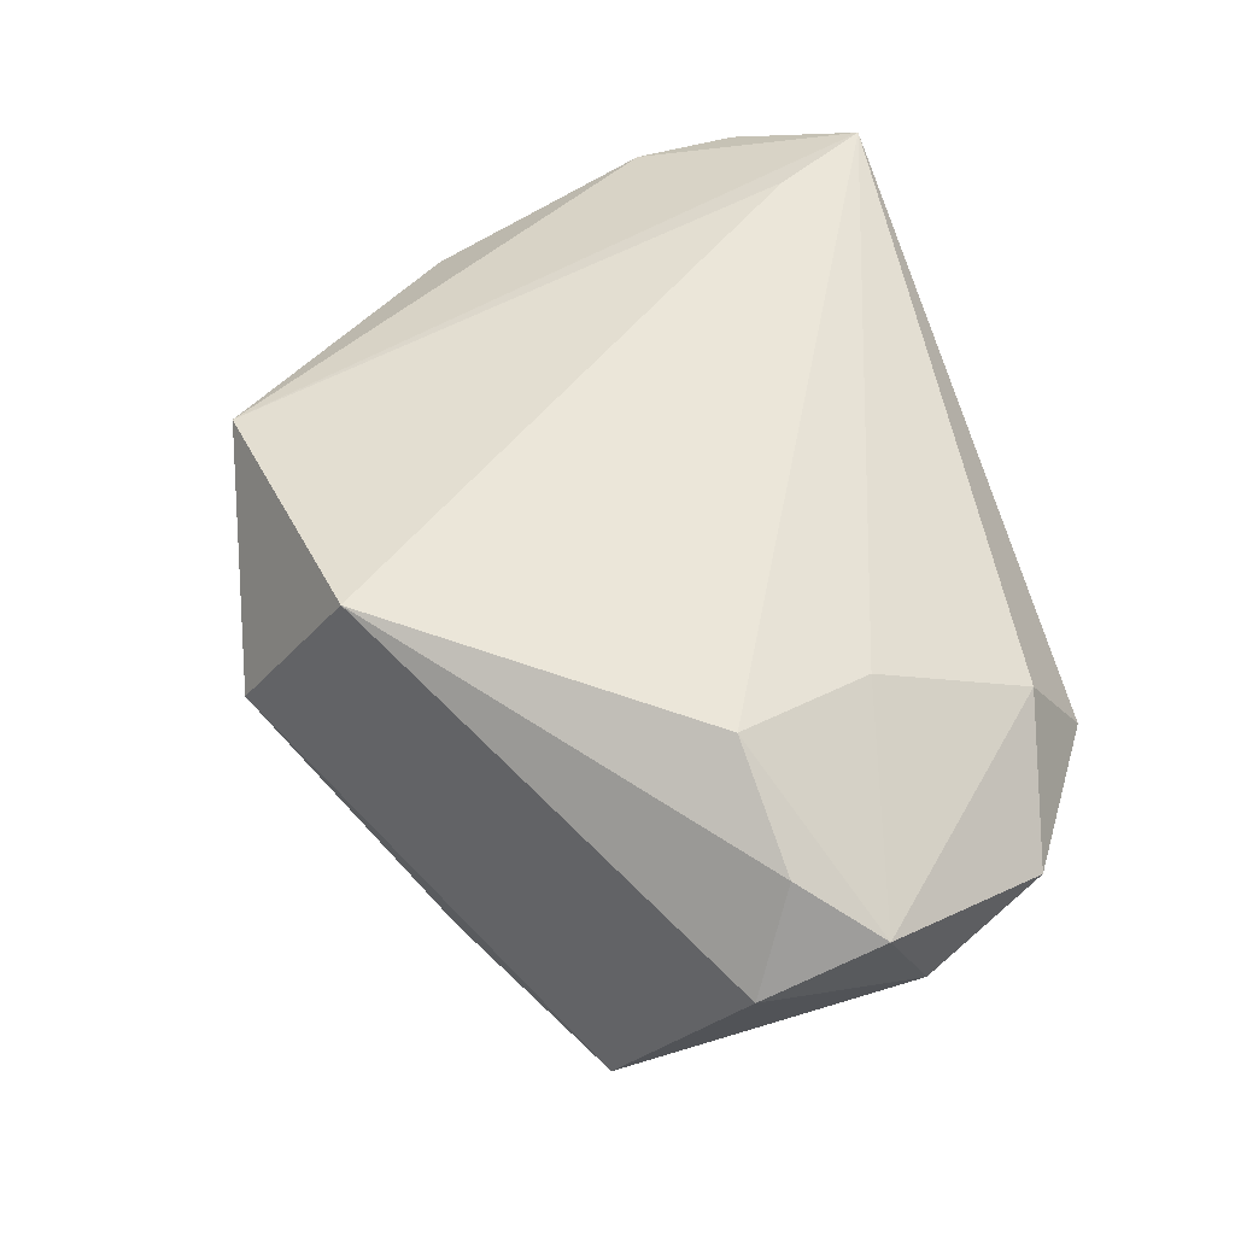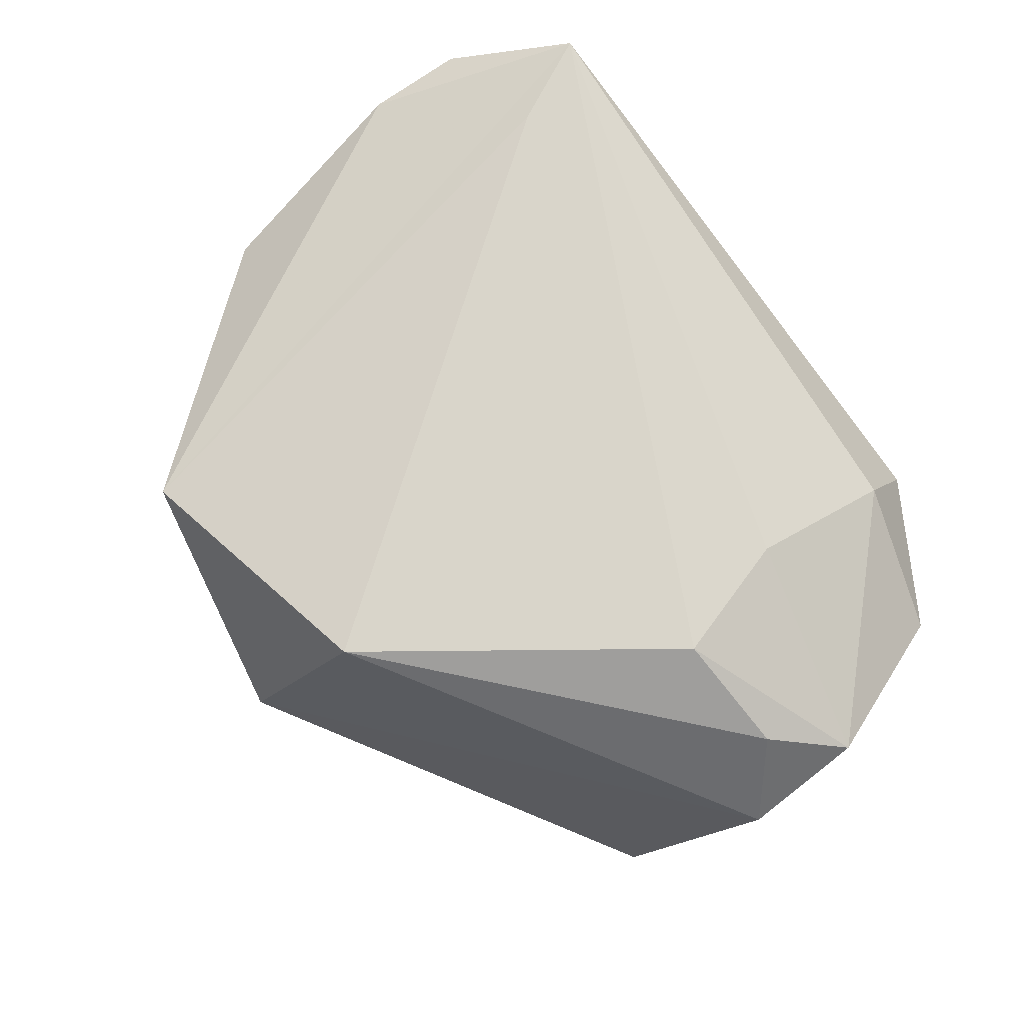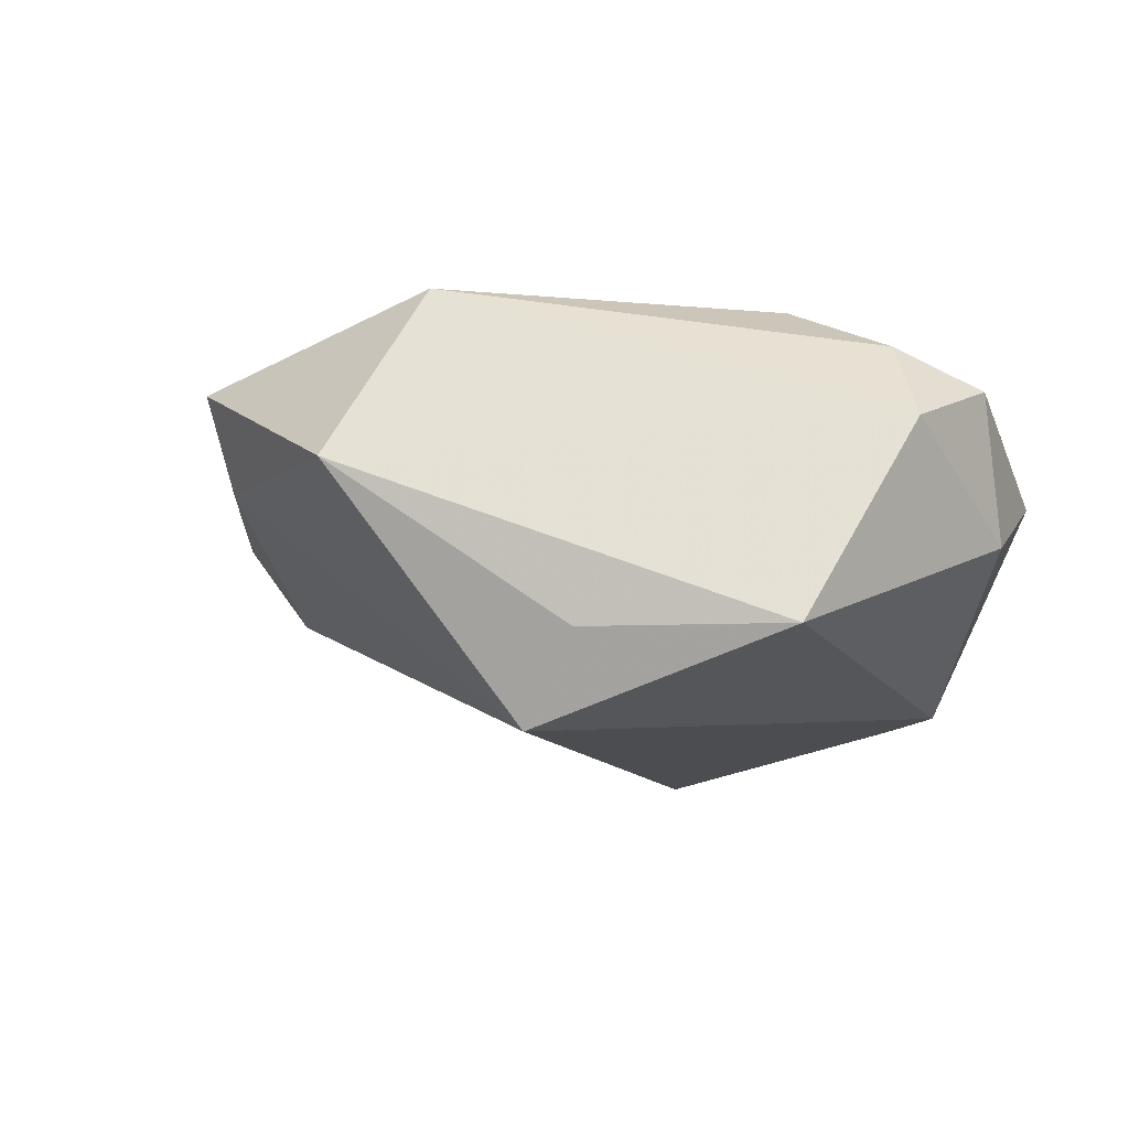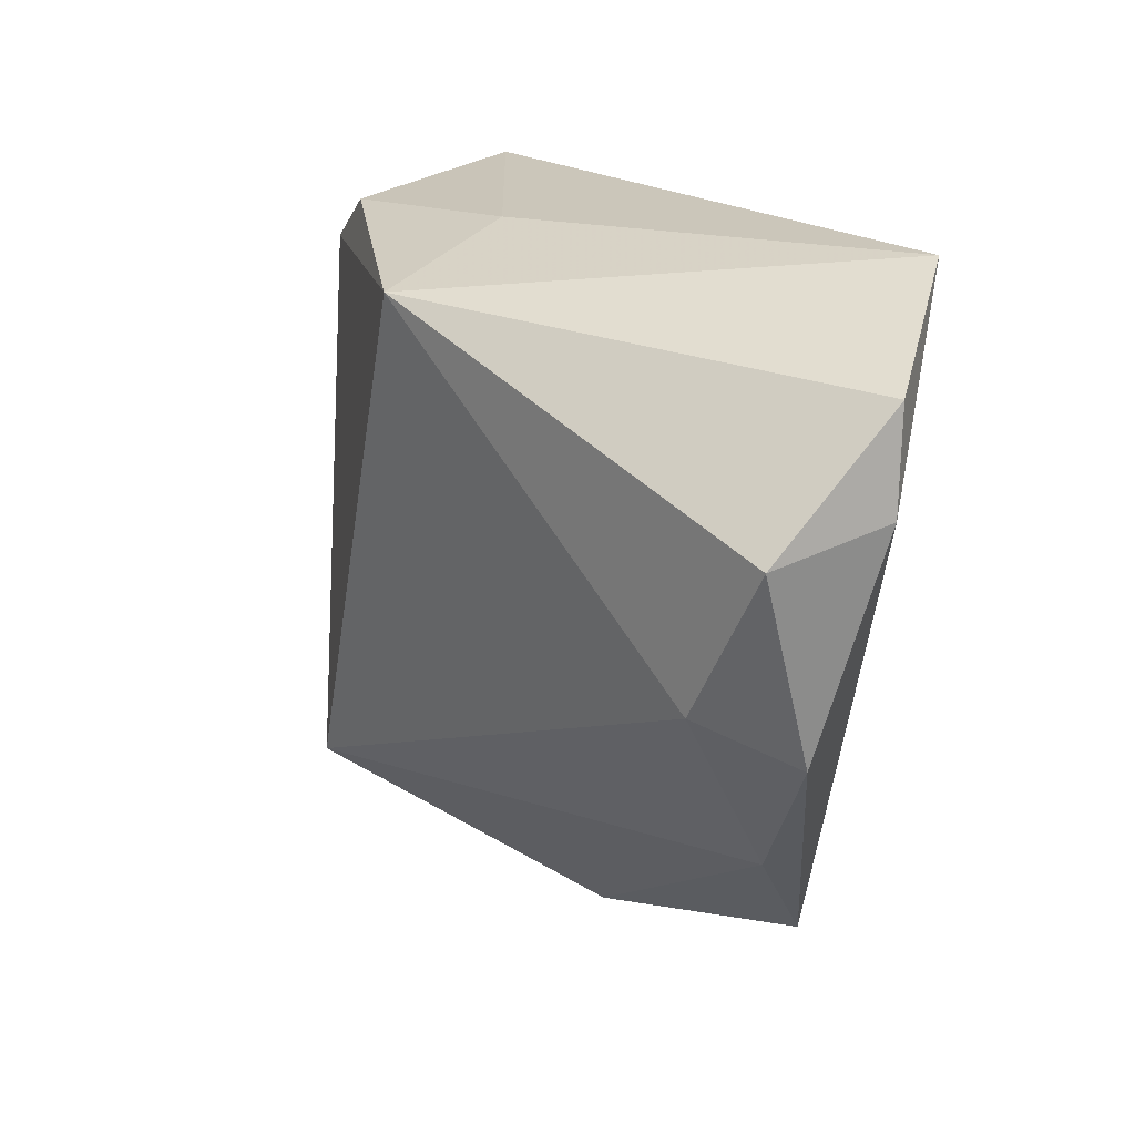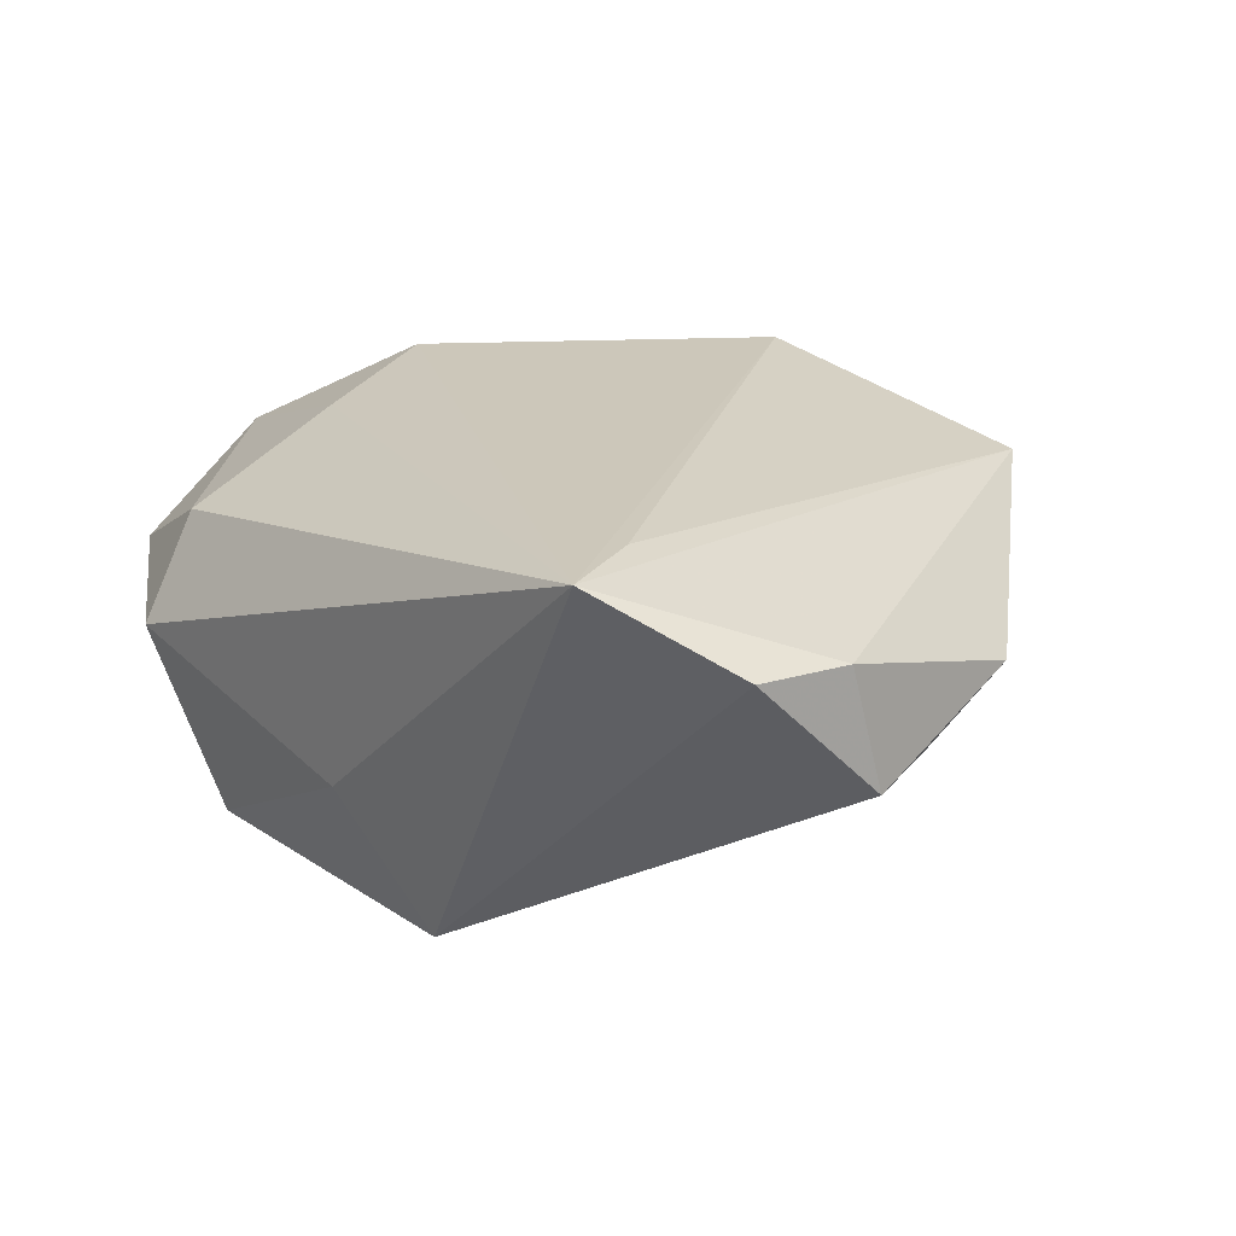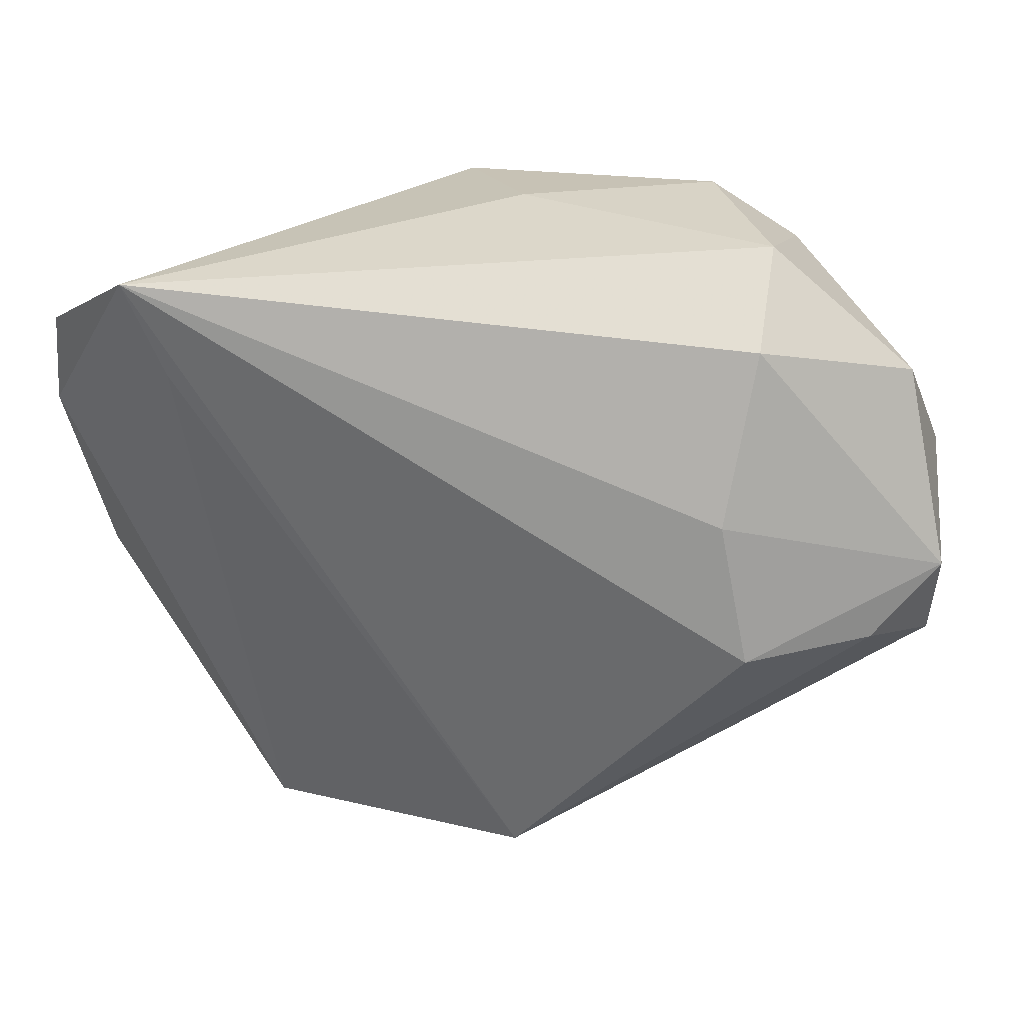
<metadata>
{"format":"obj","ext":"obj","renderer":"f3d","projection":"perspective","resolution":1024,"background":"white","views":[{"elev":56.3,"azim":71.2,"up":"+Z"},{"elev":74.5,"azim":49.9,"up":"+Z"},{"elev":-13.6,"azim":39.1,"up":"+Z"},{"elev":19.4,"azim":-108.0,"up":"+Y"},{"elev":21.5,"azim":-133.8,"up":"+Z"},{"elev":35.1,"azim":11.9,"up":"+Y"}]}
</metadata>
<code>
v 0.05463 0.01175 -0.006544
v 0.04924 -0.004515 0.01745
v -0.01341 0.03331 -0.02921
v -0.03225 -0.04633 0.01694
v 0.04787 -0.02463 -0.02143
v -0.04044 0.02825 0.02502
v -0.06046 0.01582 0.01417
v -0.05891 0.0287 0.01517
v -0.002611 0.03895 -0.01177
v 0.01396 -0.03475 -0.032
v 0.02964 0.01239 0.02146
v -0.05837 -0.01274 0.005872
v -0.0454 0.04057 0.0251
v 0.05716 0.004402 0.01203
v 0.004021 -0.04175 0.0251
v -0.05159 -0.00755 -0.005859
v 0.03406 -0.00539 0.0251
v -0.062 0.01229 -0.001223
v -0.002957 -0.05405 0.001477
v -0.04194 -0.03187 0.007827
v 0.05054 0.02694 0.002274
v 0.02112 0.03748 -0.02357
v 0.05644 -0.01074 0.005533
v 0.03285 0.03048 -0.02376
v 0.02327 -0.03677 -0.02056
v 0.03167 0.04057 -0.001072
v 0.03199 0.03261 0.01188
f 13 3 8
f 8 3 18
f 15 13 6
f 17 13 15
f 5 24 1
f 1 23 5
f 14 23 1
f 22 24 3
f 8 18 7
f 7 13 8
f 2 23 14
f 14 17 2
f 15 23 2
f 2 17 15
f 27 13 11
f 13 17 11
f 11 14 27
f 11 17 14
f 21 1 24
f 27 14 21
f 14 1 21
f 3 13 9
f 9 22 3
f 16 18 3
f 27 21 26
f 24 22 26
f 26 21 24
f 26 13 27
f 22 9 26
f 26 9 13
f 5 23 19
f 19 23 15
f 10 16 3
f 3 24 10
f 10 24 5
f 5 19 25
f 25 10 5
f 19 10 25
f 4 19 15
f 15 6 4
f 4 6 13
f 13 7 4
f 18 16 12
f 12 4 7
f 12 7 18
f 20 12 16
f 4 12 20
f 16 10 20
f 20 10 19
f 19 4 20

</code>
